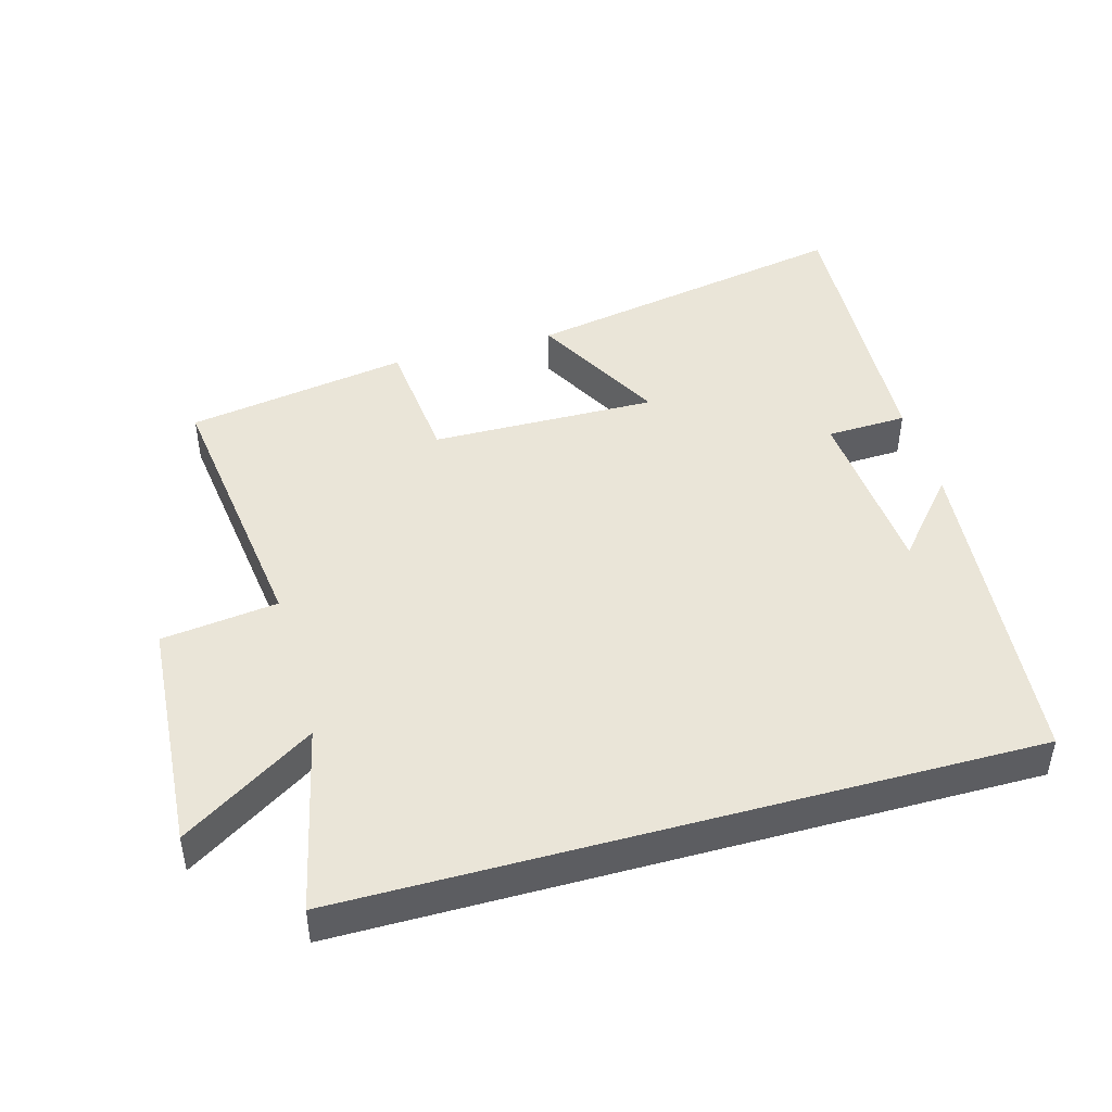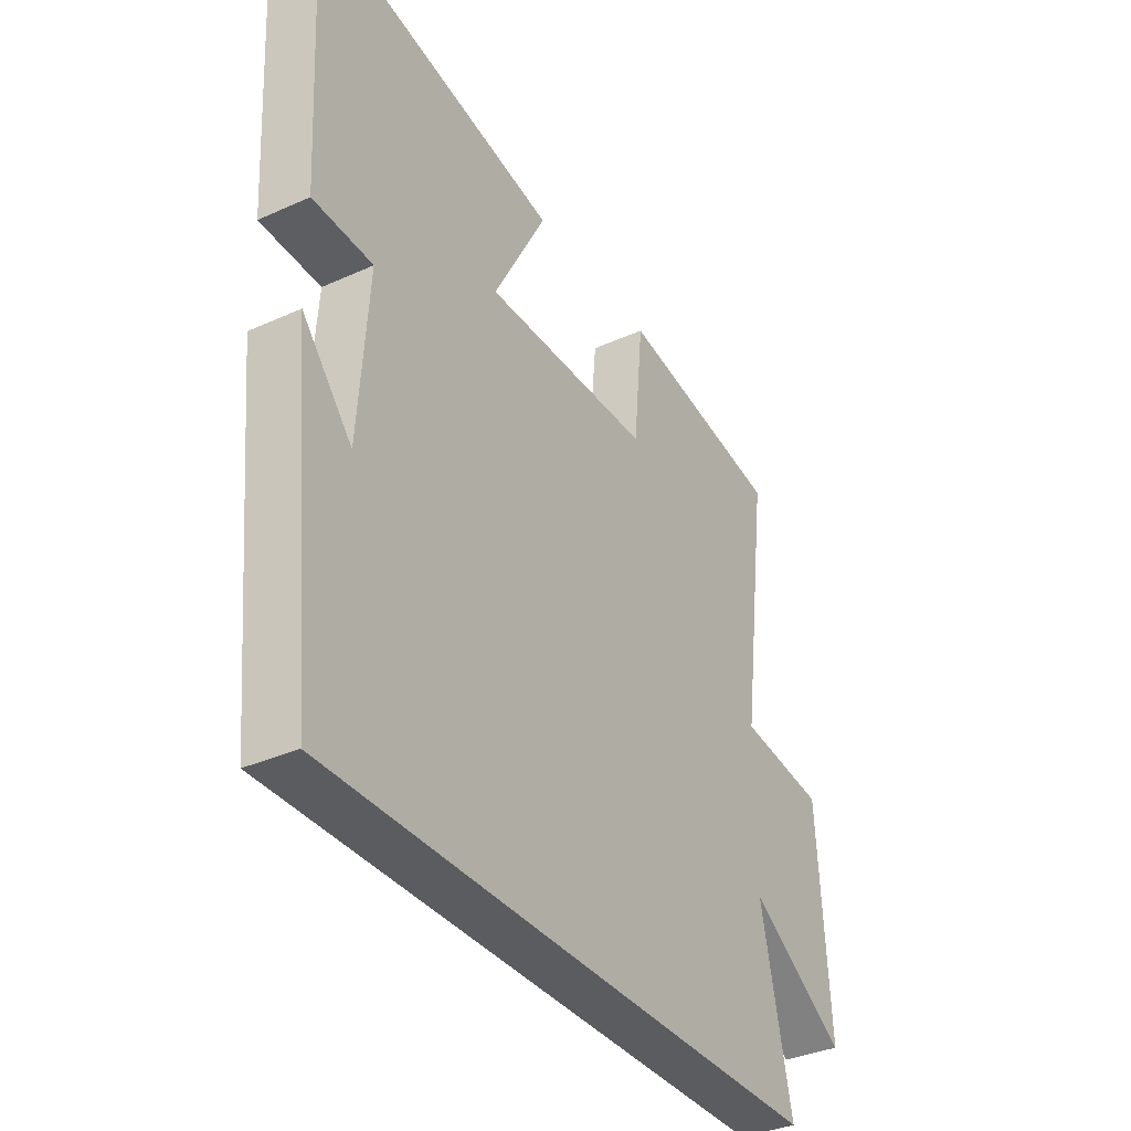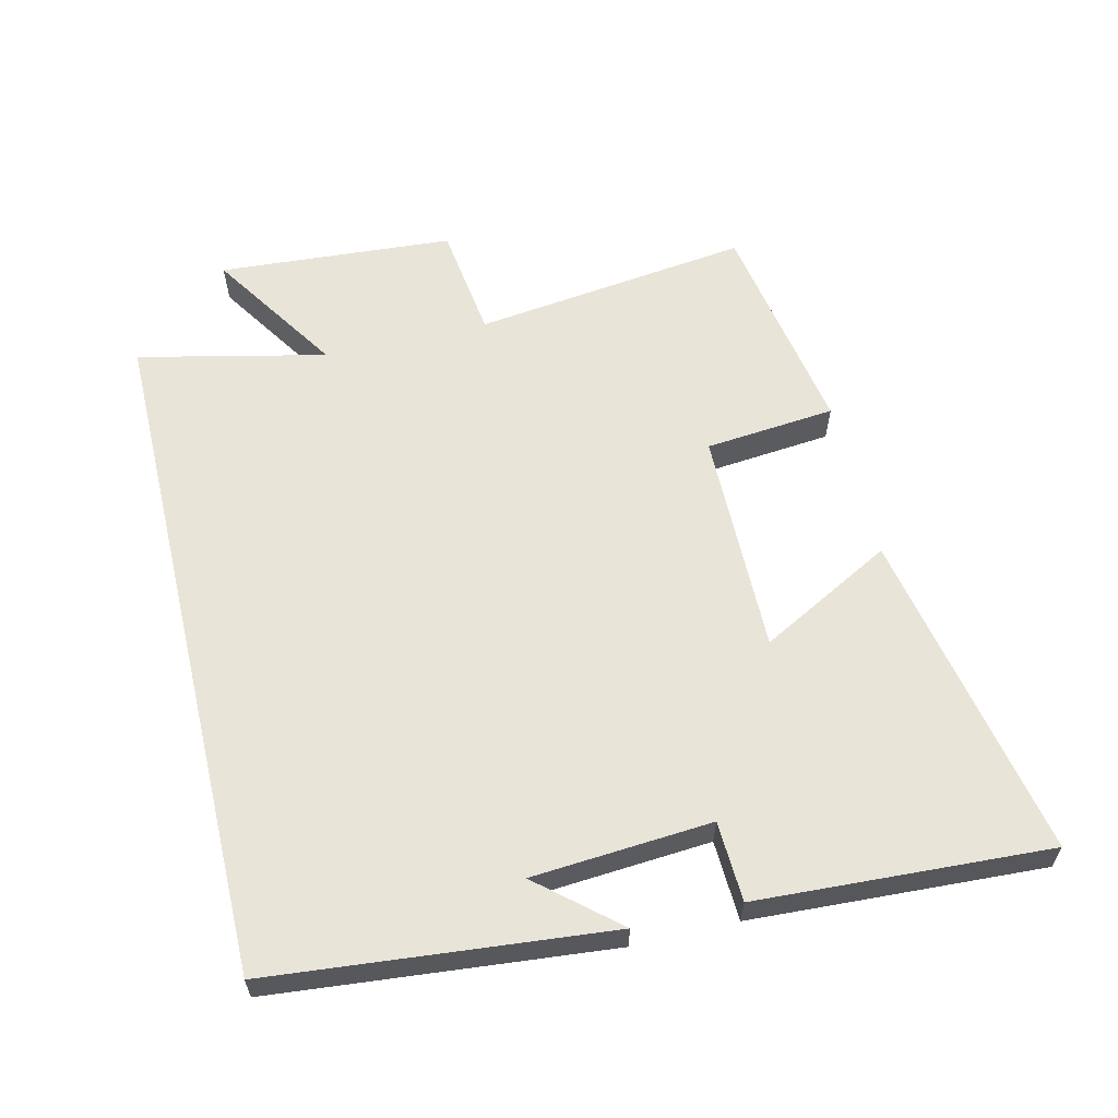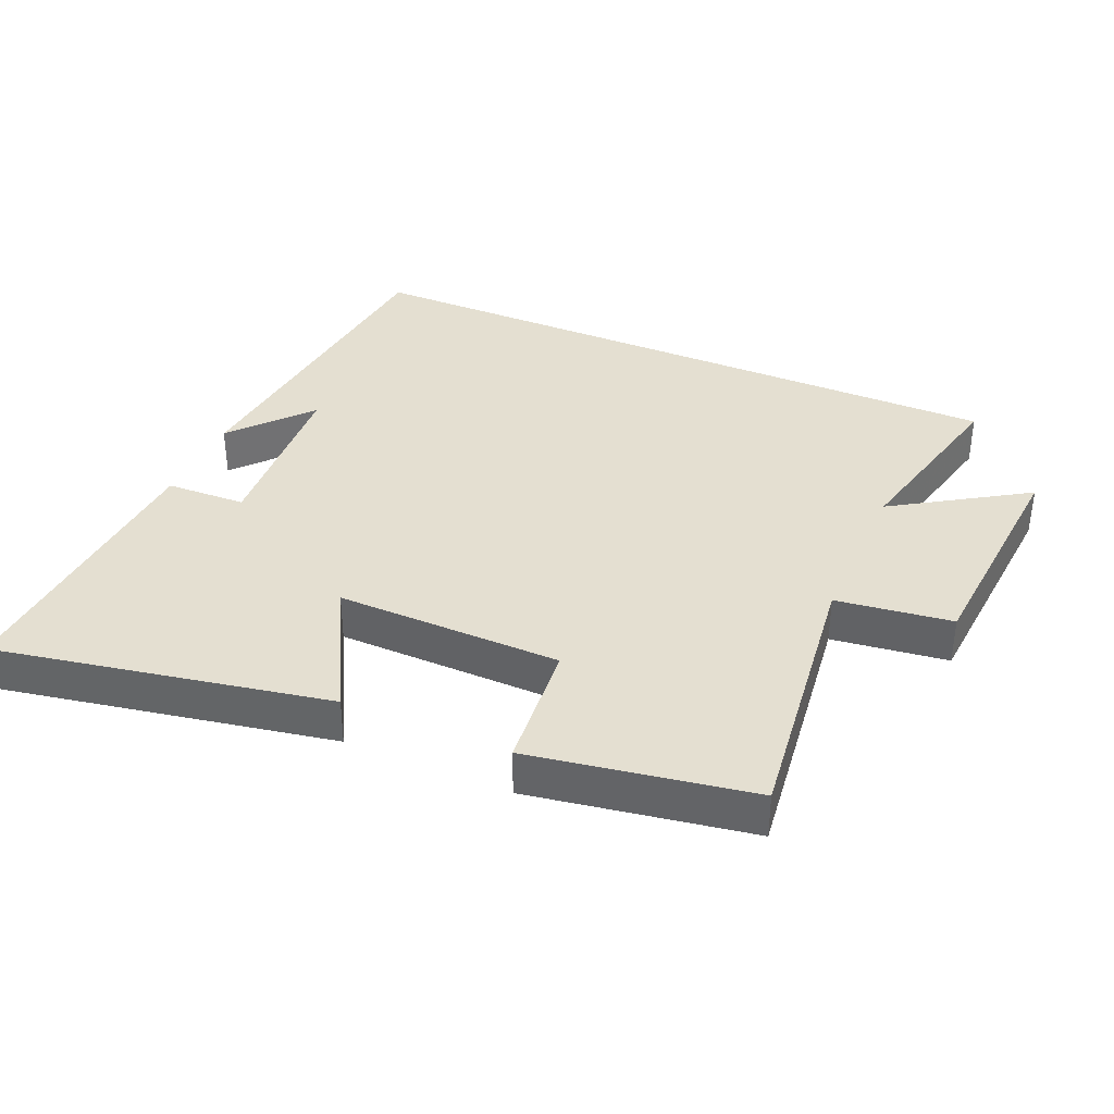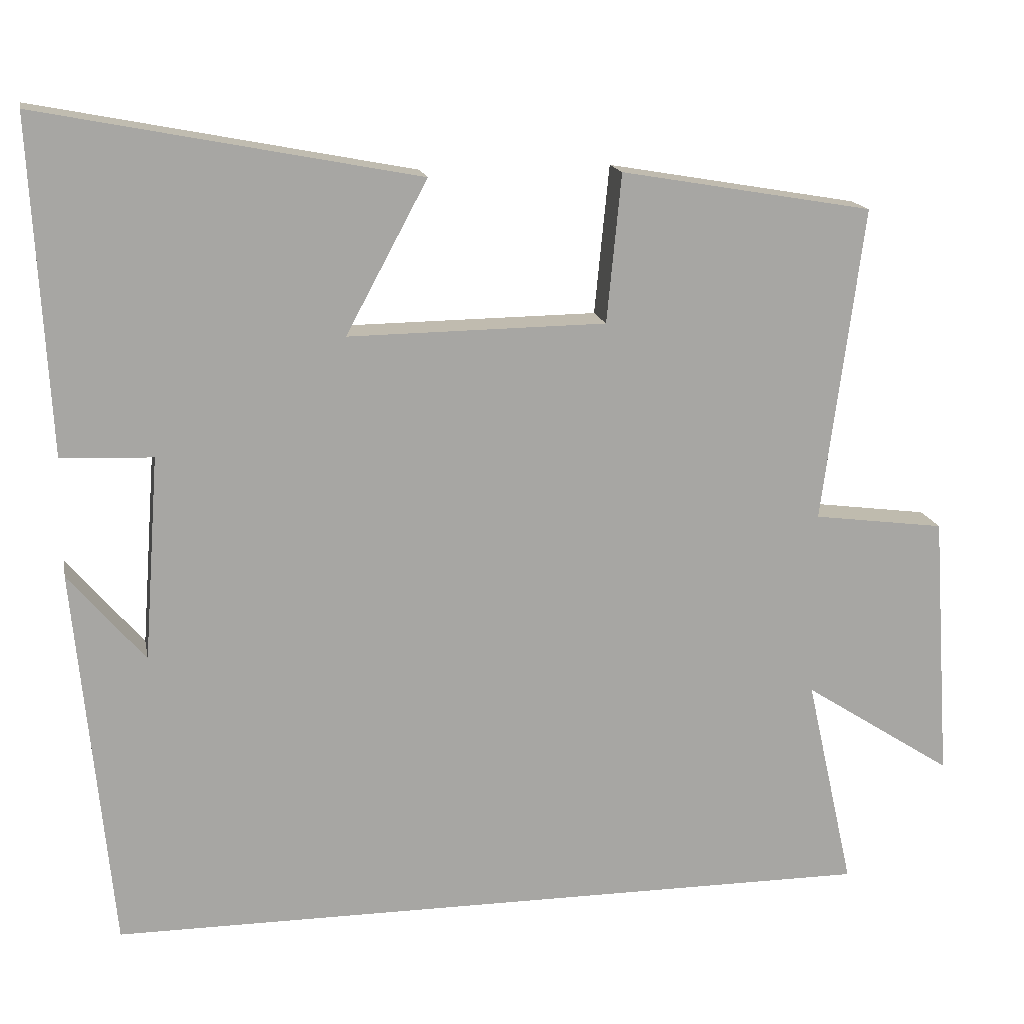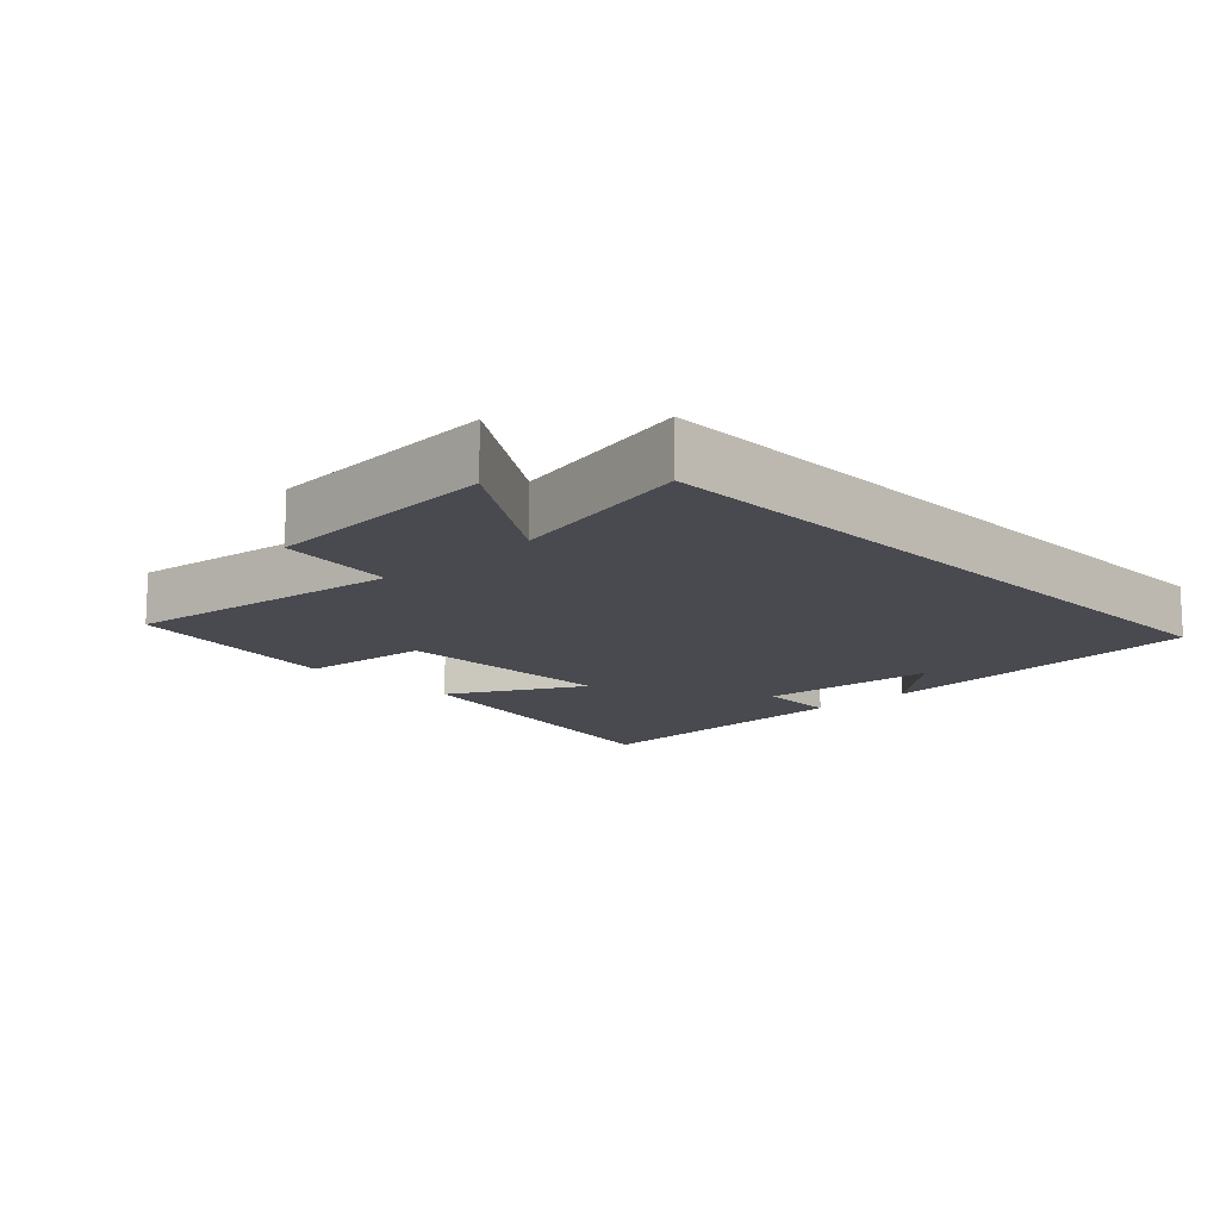
<metadata>
{"format":"obj","ext":"obj","renderer":"f3d","projection":"perspective","resolution":1024,"background":"white","views":[{"elev":45.2,"azim":164.4,"up":"+Y"},{"elev":-35.2,"azim":-59.1,"up":"+Z"},{"elev":59.9,"azim":-103.4,"up":"+Y"},{"elev":36.6,"azim":23.7,"up":"+Y"},{"elev":16.0,"azim":-10.9,"up":"+Z"},{"elev":-13.5,"azim":133.7,"up":"+Y"}]}
</metadata>
<code>
v -0.523 0.07 0.596
v -0.027 0.07 0.5
v -0.134 0.07 0.301
v 0.204 0.07 0.305
v 0.223 0.07 0.5
v 0.554 0.07 0.443
v 0.5 0.07 0.029
v 0.673 0.07 0.006
v 0.697 0.07 -0.346
v 0.5 0.07 -0.219
v 0.563 0.07 -0.5
v -0.452 0.07 -0.5
v -0.5 0.07 0.004
v -0.4 0.07 -0.113
v -0.38 0.07 0.155
v -0.5 0.07 0.16
v -0.523 0 0.596
v -0.027 0 0.5
v -0.134 0 0.301
v 0.204 0 0.305
v 0.223 0 0.5
v 0.554 0 0.443
v 0.5 0 0.029
v 0.673 0 0.006
v 0.697 0 -0.346
v 0.5 0 -0.219
v 0.563 0 -0.5
v -0.452 0 -0.5
v -0.5 0 0.004
v -0.4 0 -0.113
v -0.38 0 0.155
v -0.5 0 0.16
f 15 16 1 2
f 14 15 2 3
f 12 13 14
f 10 11 12 14
f 10 14 3 4
f 7 8 9 10
f 7 10 4 5
f 5 6 7
f 18 17 32 31
f 19 18 31 30
f 30 29 28
f 30 28 27 26
f 20 19 30 26
f 26 25 24 23
f 21 20 26 23
f 23 22 21
f 1 17 18 2
f 2 18 19 3
f 3 19 20 4
f 4 20 21 5
f 5 21 22 6
f 6 22 23 7
f 7 23 24 8
f 8 24 25 9
f 9 25 26 10
f 10 26 27 11
f 11 27 28 12
f 12 28 29 13
f 13 29 30 14
f 14 30 31 15
f 15 31 32 16
f 16 32 17 1

</code>
